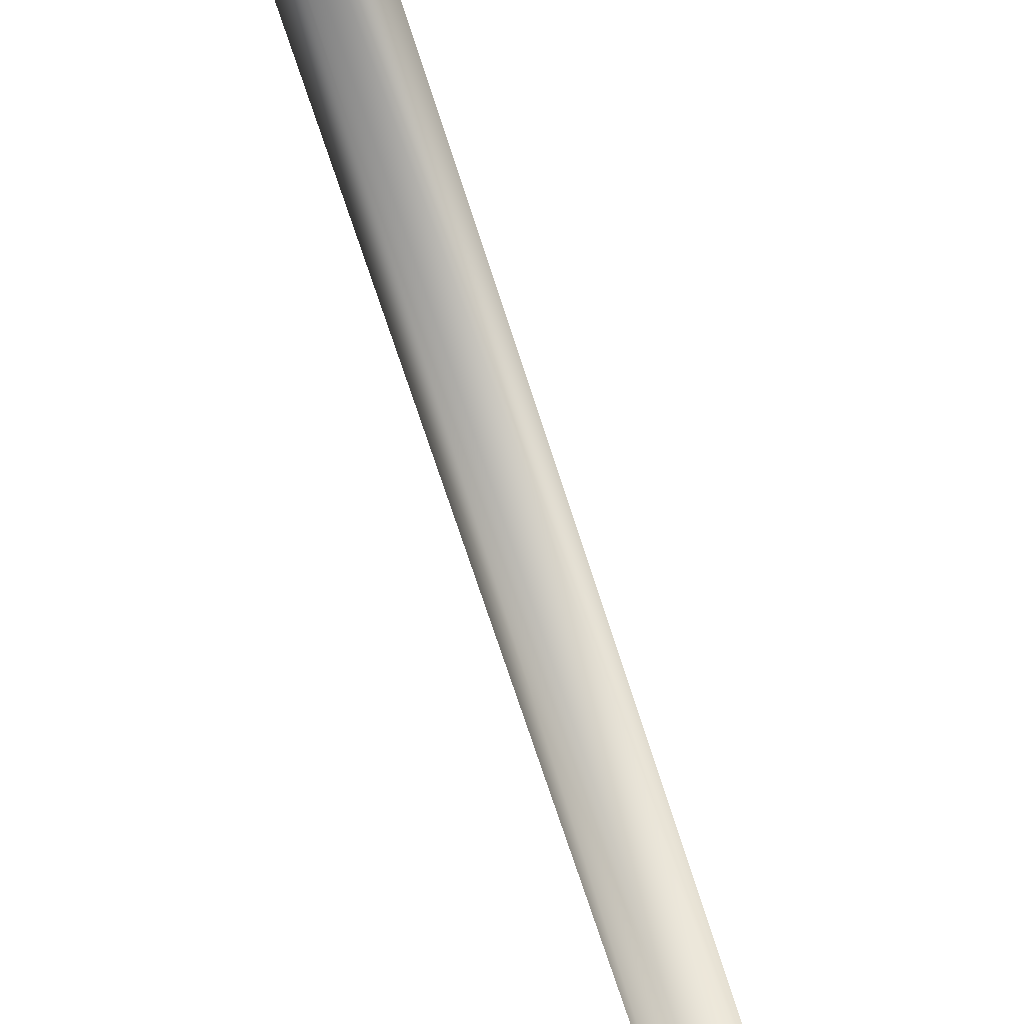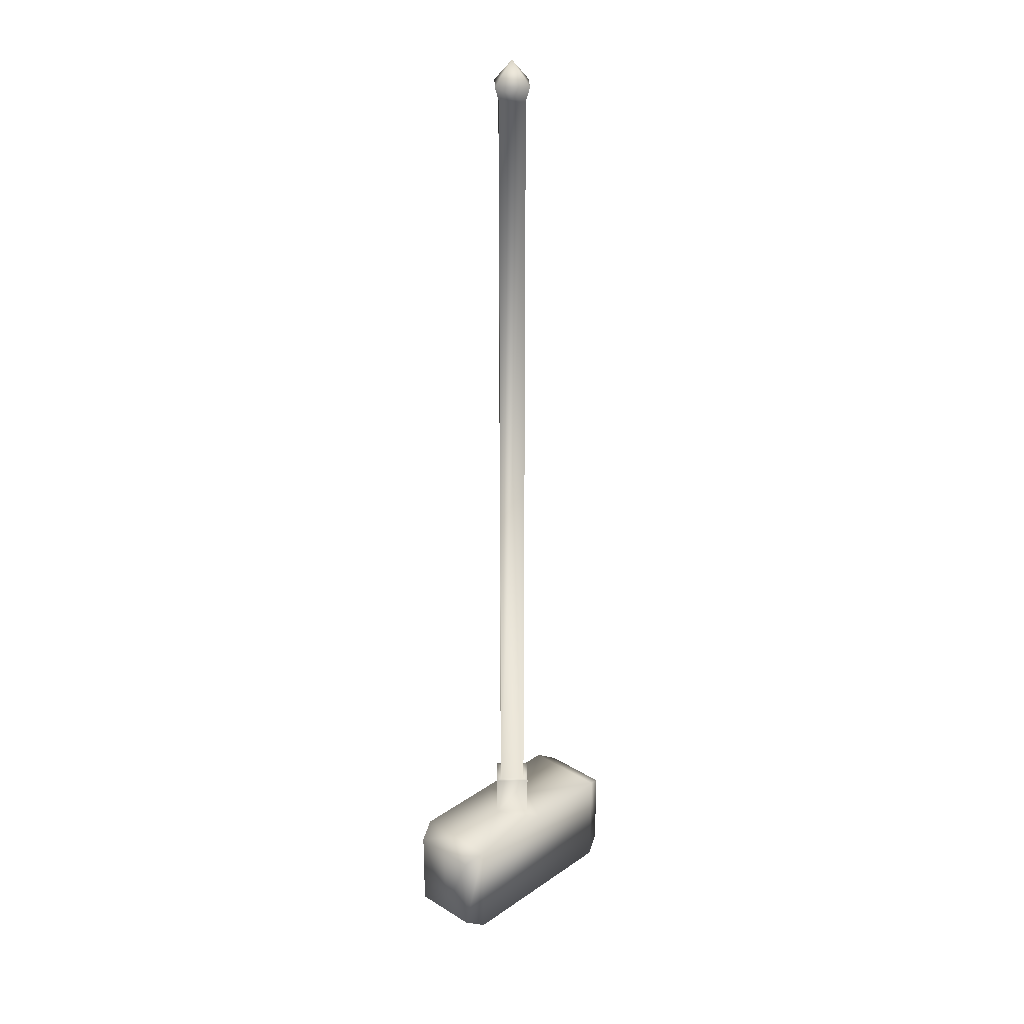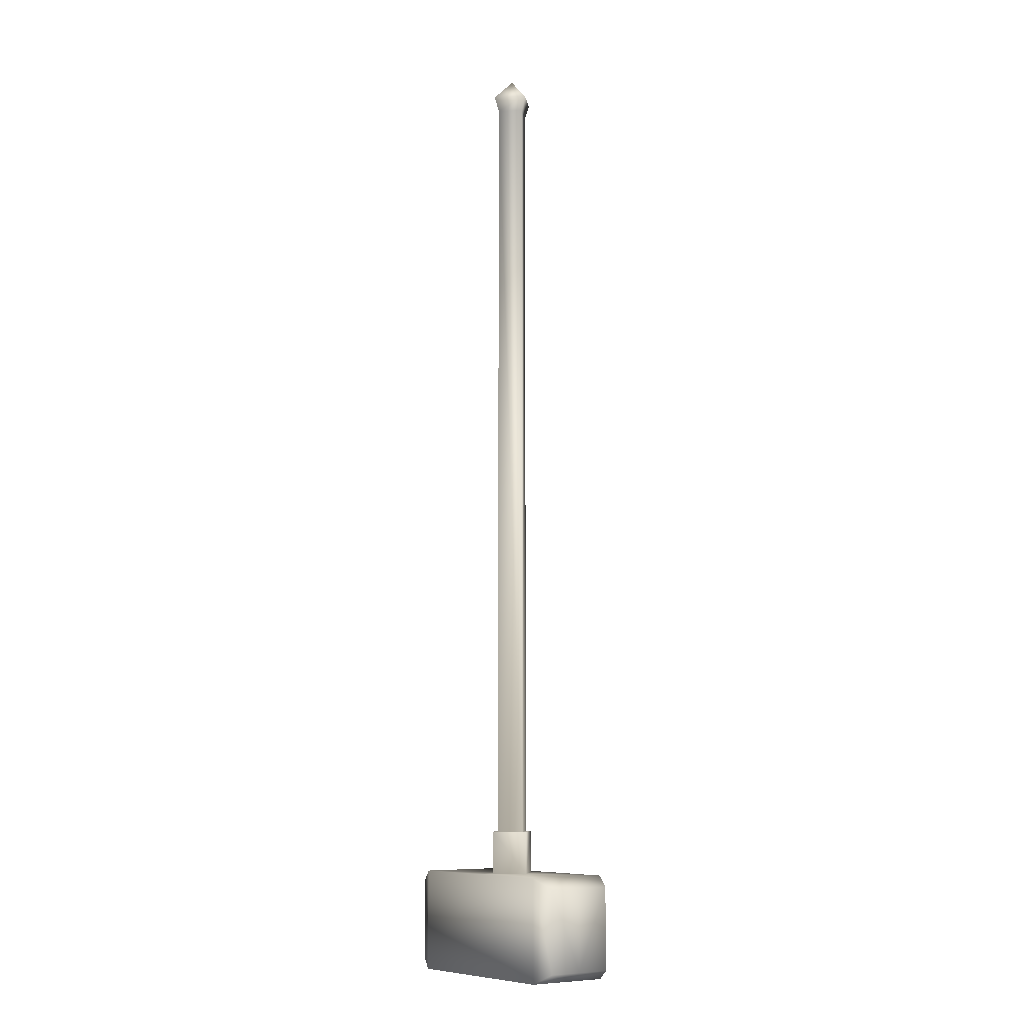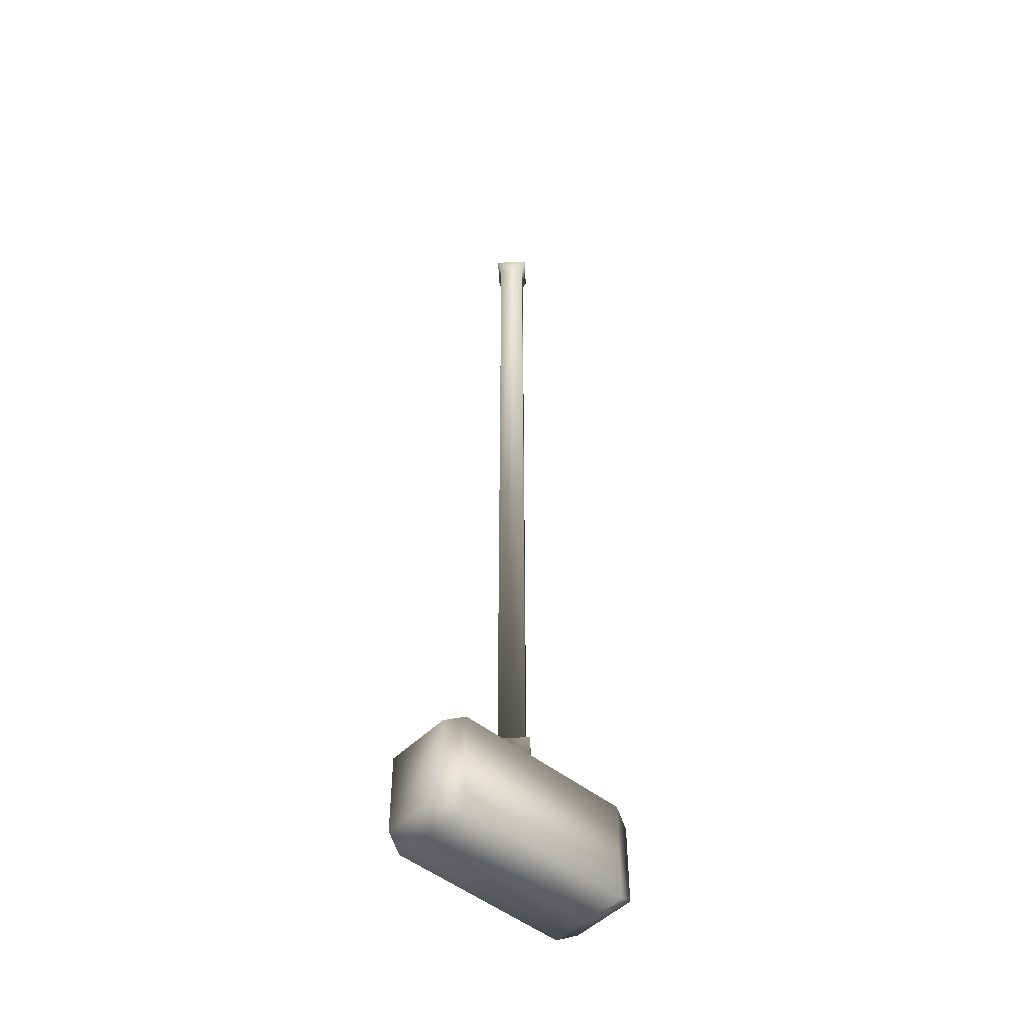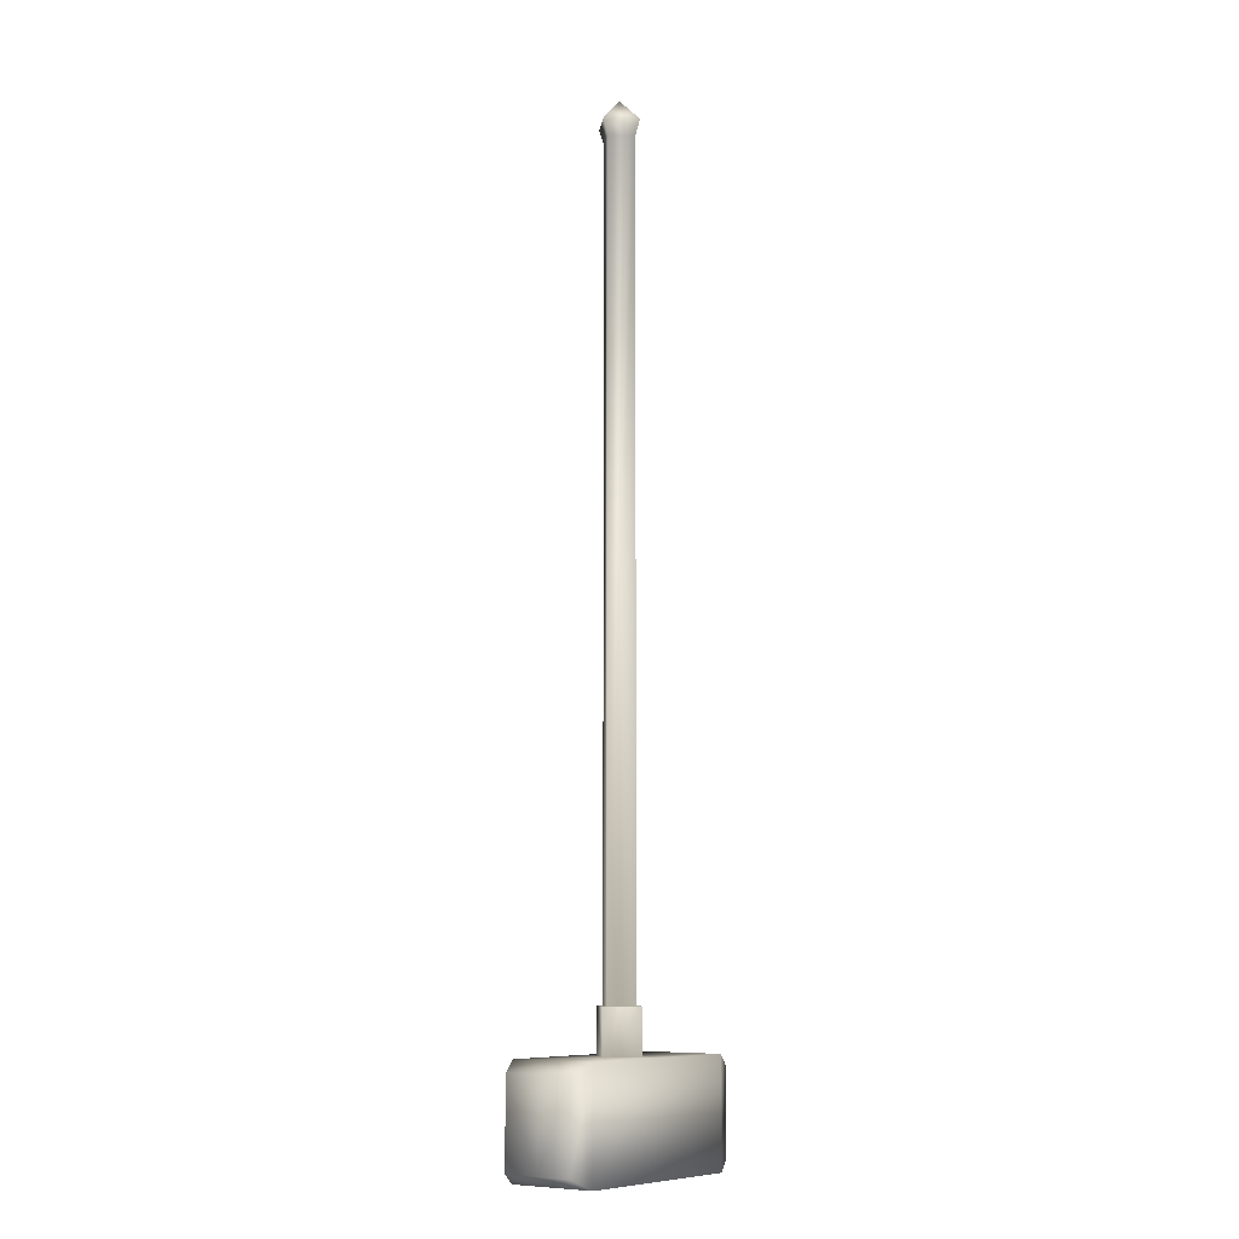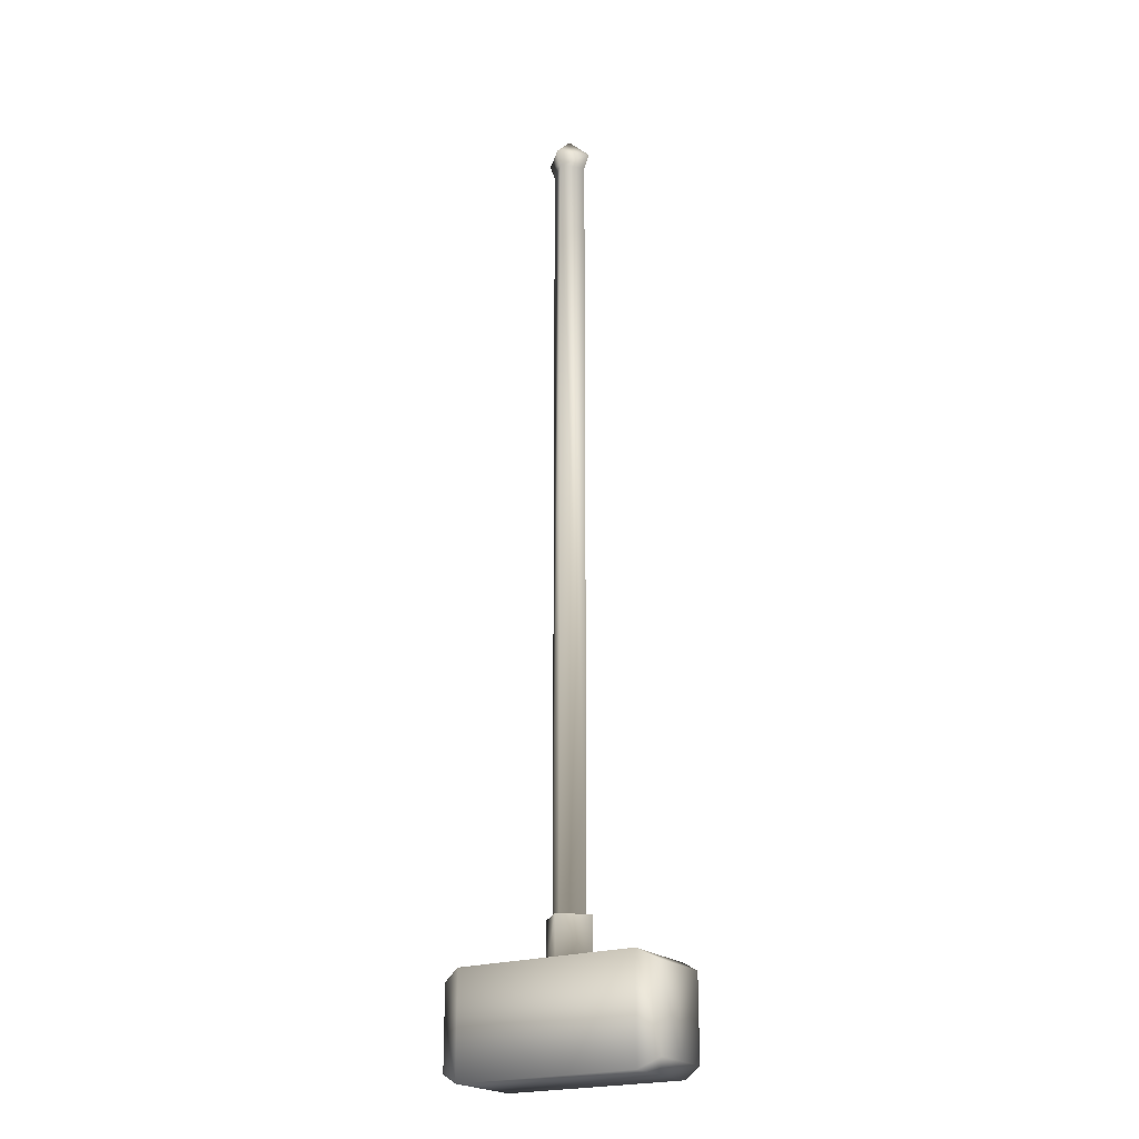
<metadata>
{"format":"obj","ext":"obj","renderer":"f3d","projection":"perspective","resolution":1024,"background":"white","views":[{"elev":-53.5,"azim":15.3,"up":"+Y"},{"elev":26.9,"azim":133.4,"up":"+Z"},{"elev":-8.4,"azim":-126.5,"up":"+Z"},{"elev":-48.9,"azim":138.0,"up":"+Z"},{"elev":-8.7,"azim":127.1,"up":"+Z"},{"elev":-21.4,"azim":31.6,"up":"+Z"}]}
</metadata>
<code>
o two_handed_mace_1
v -0.2946 0.1428 -1.031
v -0.2946 0.1428 -1.247
v -0.2434 0.1652 -1.274
v -0.2434 0.1652 -1.004
v -0 0.1179 -0.8914
v -0 0.1009 -0.8914
v 1e-06 0.1009 1.176
v 1e-06 0.1153 1.215
v -1e-06 0.1652 -1.004
v -1e-06 0.1179 -1.004
v -1e-06 0.1652 -1.274
v 0.2946 0.1428 -1.031
v 0.2946 0.1428 -1.247
v 0.2434 0.1652 -1.274
v 0.2434 0.1652 -1.004
v -0.06484 0.05301 -0.8914
v -0.04791 0.05301 1.176
v -0.04791 0.05301 -0.8914
v -0.06228 0.05301 1.215
v -0.06484 0.05301 -1.004
v -0.2946 0.05301 -1.031
v -0.2946 -0.03675 -1.031
v -0.2946 0.05301 -1.247
v -0.2946 -0.03675 -1.247
v -0.2434 -0.05919 -1.274
v -0.2434 -0.05919 -1.004
v -0.2434 0.05301 -1.004
v -0.2434 0.05301 -1.274
v 0.06484 0.05301 -0.8914
v -0 -0.01183 -0.8914
v 1e-06 0.05301 1.274
v -0 0.005107 -0.8914
v 1e-06 0.005107 1.176
v 0.04791 0.05301 1.176
v 1e-06 -0.009265 1.215
v 0.04791 0.05301 -0.8914
v 0.06228 0.05301 1.215
v -1e-06 -0.05919 -1.004
v 0.06484 0.05301 -1.004
v -1e-06 -0.01183 -1.004
v -1e-06 -0.05919 -1.274
v -1e-06 0.05301 -1.274
v 0.2946 0.05301 -1.031
v 0.2946 -0.03675 -1.031
v 0.2946 0.05301 -1.247
v 0.2946 -0.03675 -1.247
v 0.2434 -0.05919 -1.274
v 0.2434 -0.05919 -1.004
v 0.2434 0.05301 -1.004
v 0.2434 0.05301 -1.274
f 7 18 17
f 18 5 16
f 19 7 17
f 31 8 19
f 5 20 16
f 20 10 9
f 4 2 1
f 1 23 21
f 28 2 3
f 27 1 21
f 20 4 27
f 42 3 11
f 11 4 9
f 36 7 34
f 36 5 6
f 37 7 8
f 31 37 8
f 39 5 29
f 39 9 10
f 15 13 14
f 45 12 43
f 13 50 14
f 49 12 15
f 39 15 9
f 11 50 42
f 9 14 11
f 18 33 17
f 18 30 32
f 19 33 35
f 31 19 35
f 20 30 16
f 20 38 40
f 26 24 25
f 23 22 21
f 24 28 25
f 27 22 26
f 20 26 38
f 41 28 42
f 26 41 38
f 33 36 34
f 36 30 29
f 37 33 34
f 31 35 37
f 30 39 29
f 39 40 38
f 48 46 44
f 44 45 43
f 50 46 47
f 49 44 43
f 39 48 49
f 42 47 41
f 38 47 48
f 7 6 18
f 18 6 5
f 19 8 7
f 5 10 20
f 4 3 2
f 1 2 23
f 28 23 2
f 27 4 1
f 20 9 4
f 42 28 3
f 11 3 4
f 36 6 7
f 36 29 5
f 37 34 7
f 39 10 5
f 15 12 13
f 45 13 12
f 13 45 50
f 49 43 12
f 39 49 15
f 11 14 50
f 9 15 14
f 18 32 33
f 18 16 30
f 19 17 33
f 20 40 30
f 26 22 24
f 23 24 22
f 24 23 28
f 27 21 22
f 20 27 26
f 41 25 28
f 26 25 41
f 33 32 36
f 36 32 30
f 37 35 33
f 30 40 39
f 48 47 46
f 44 46 45
f 50 45 46
f 49 48 44
f 39 38 48
f 42 50 47
f 38 41 47

</code>
